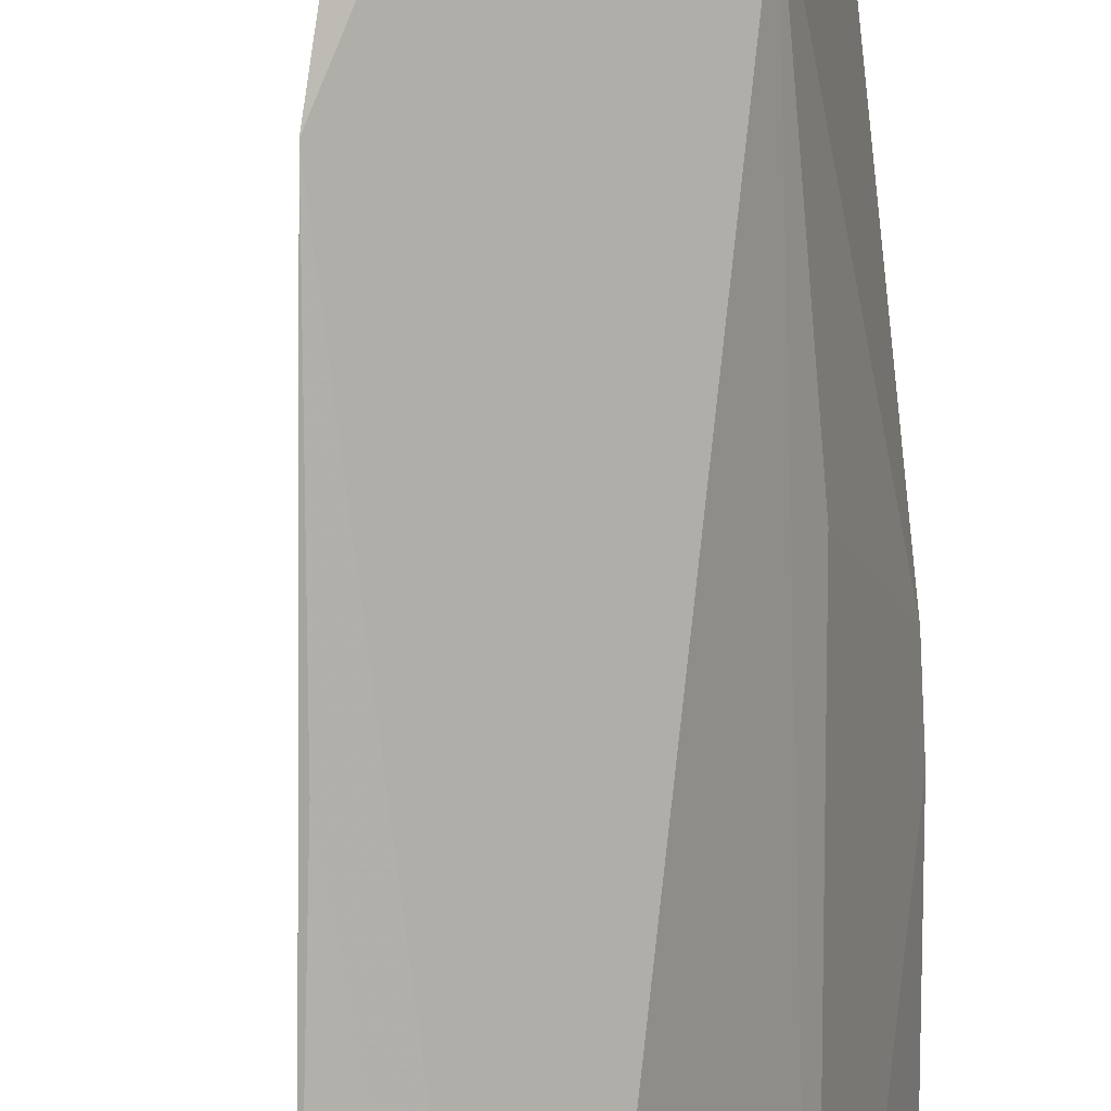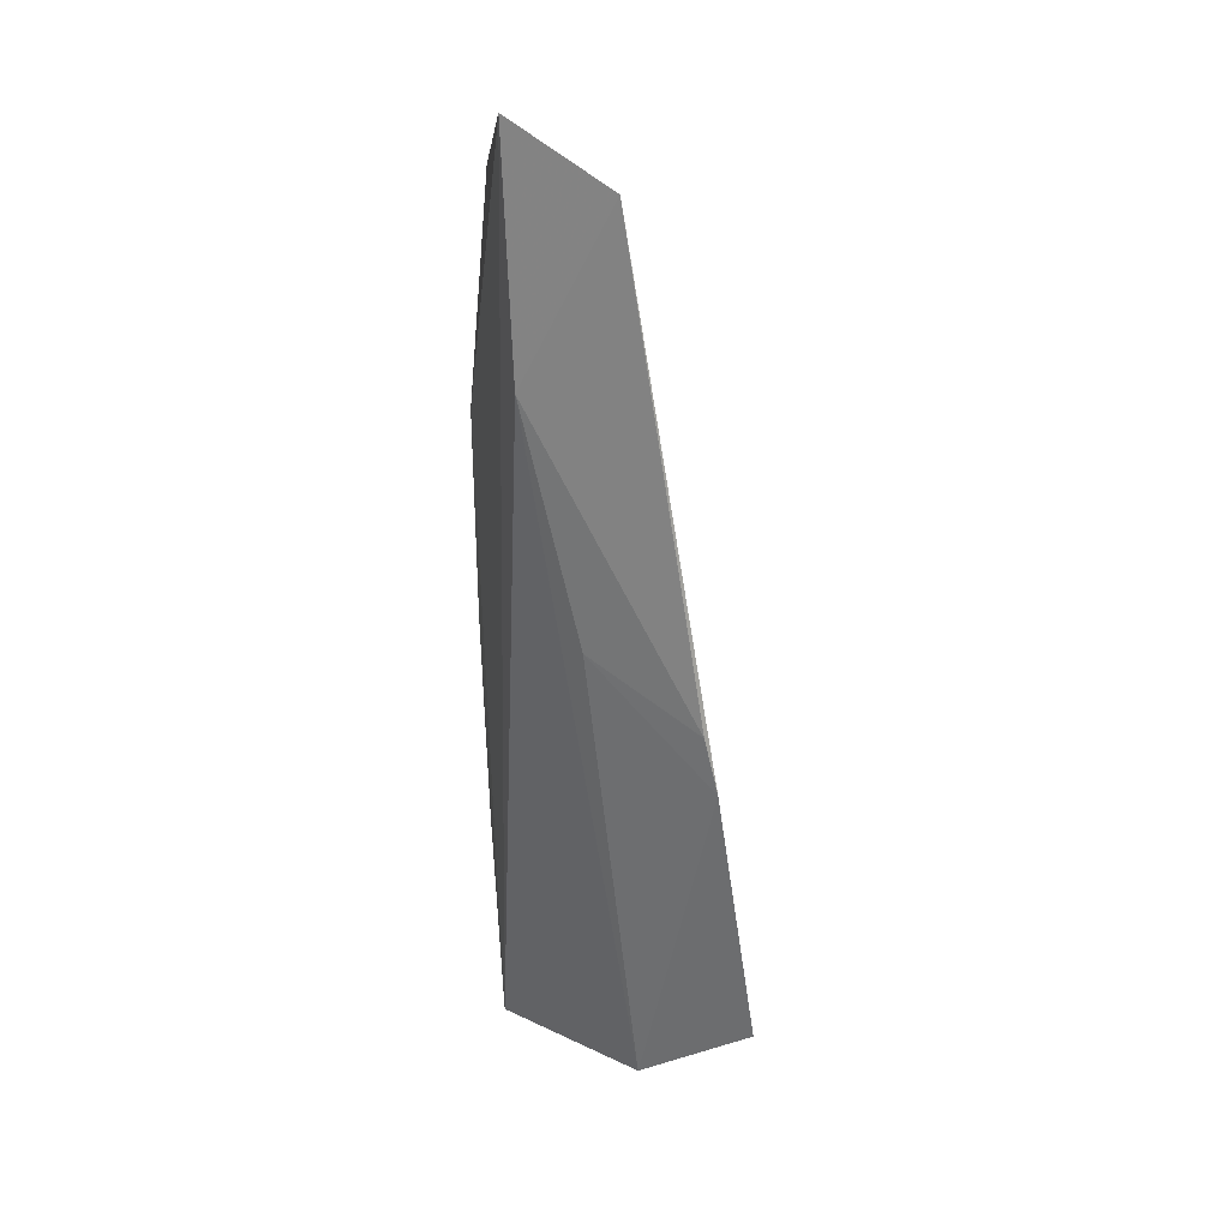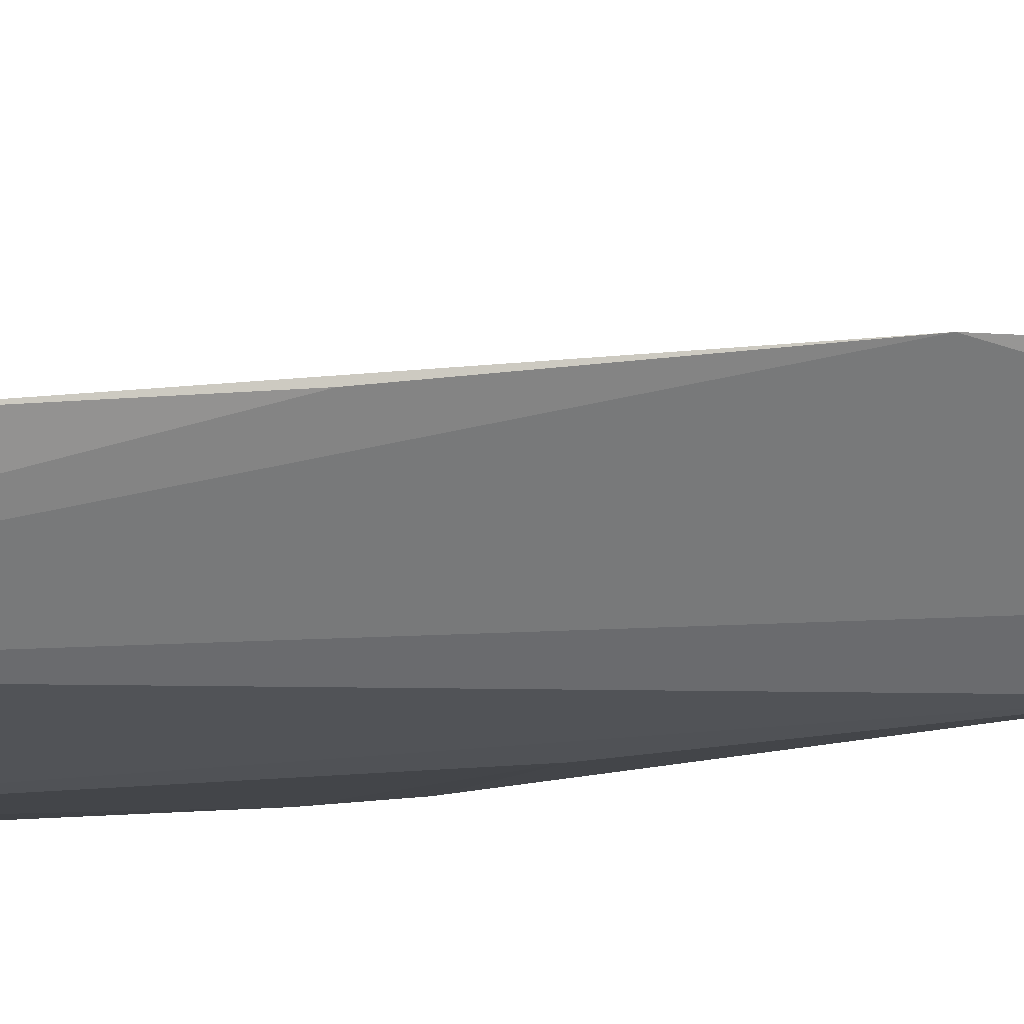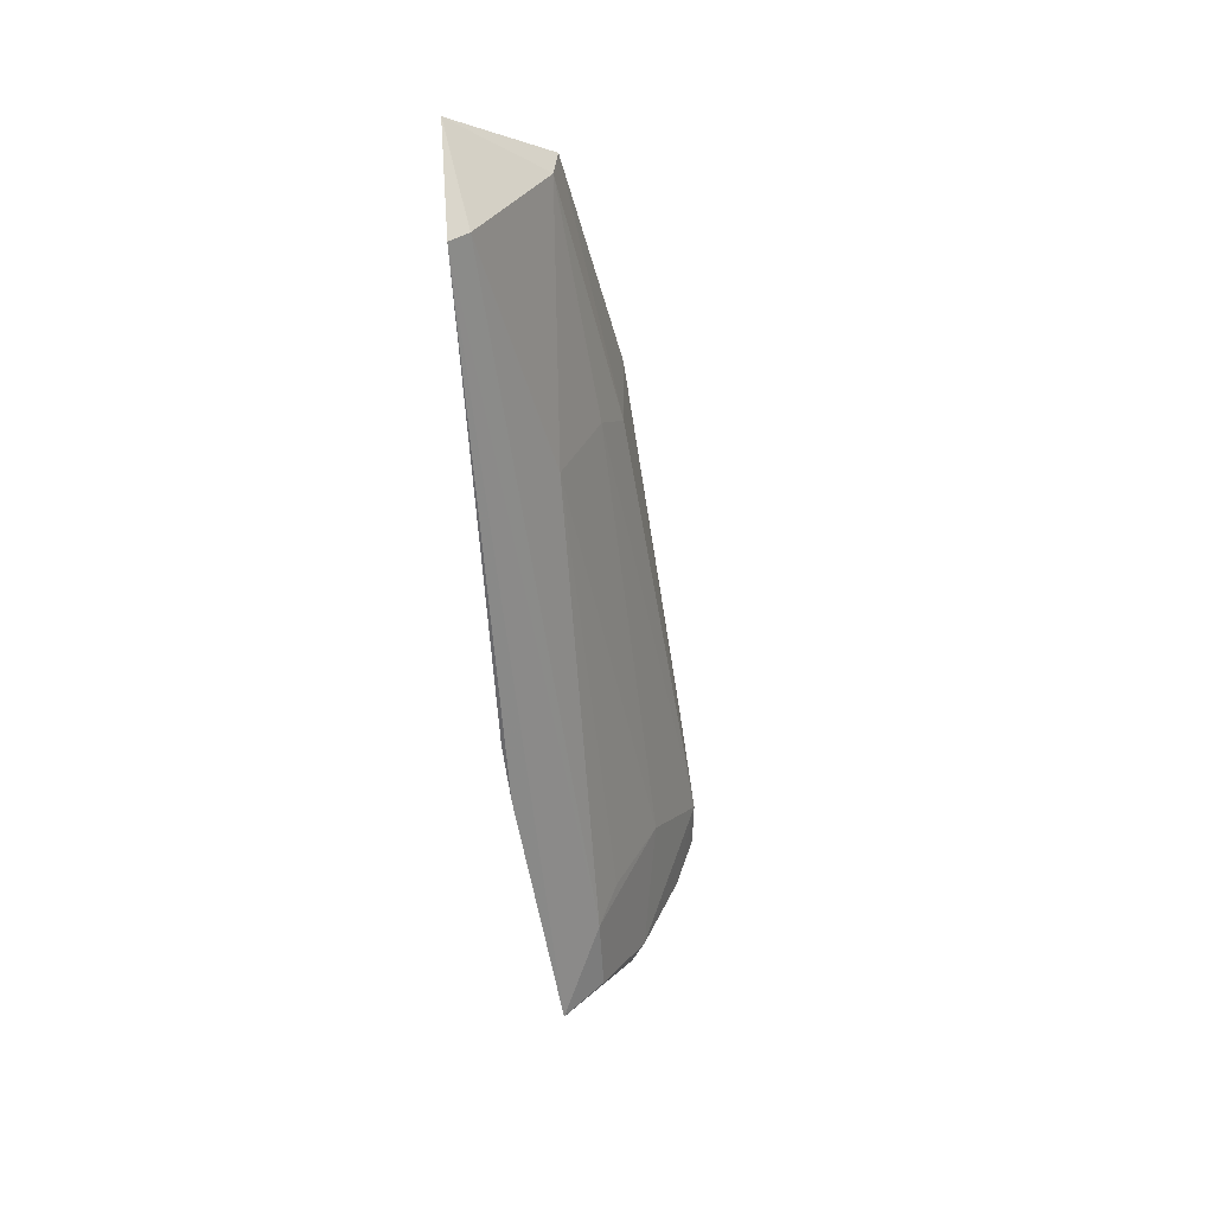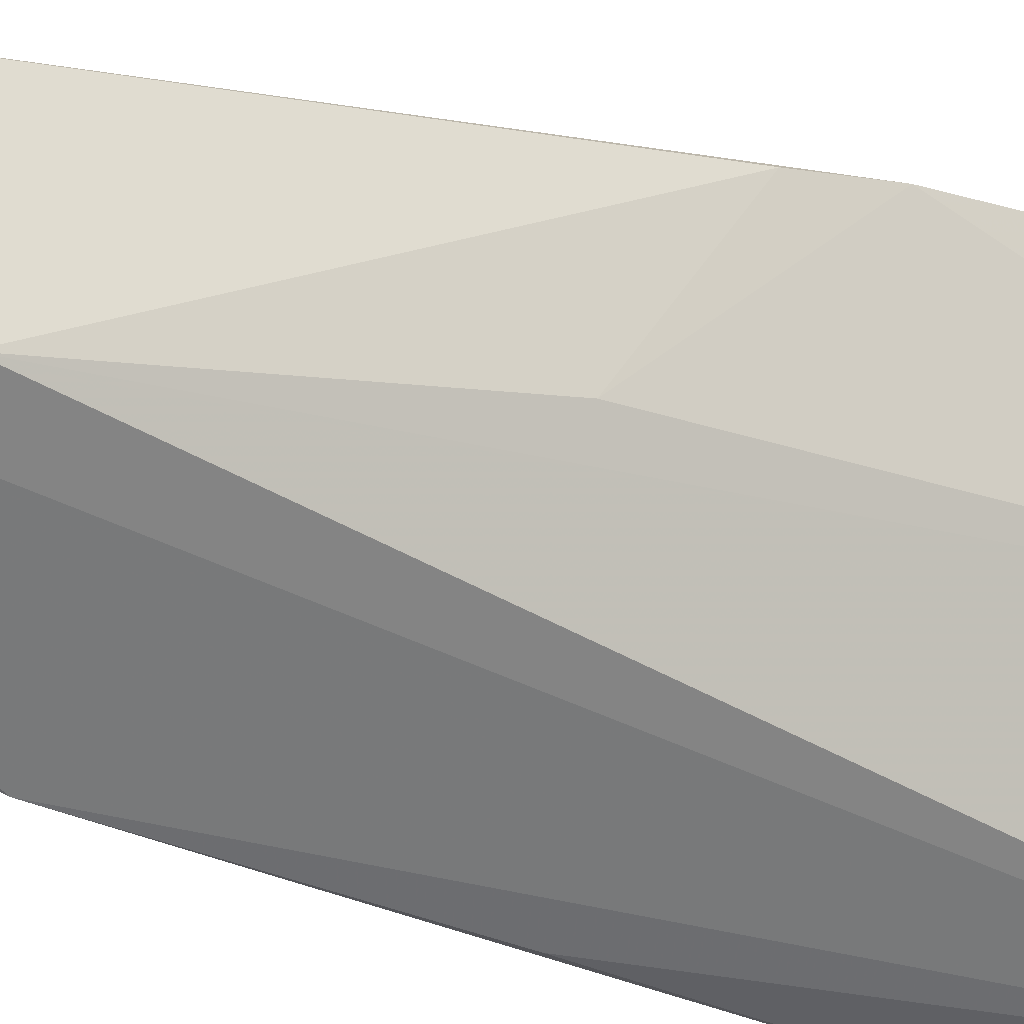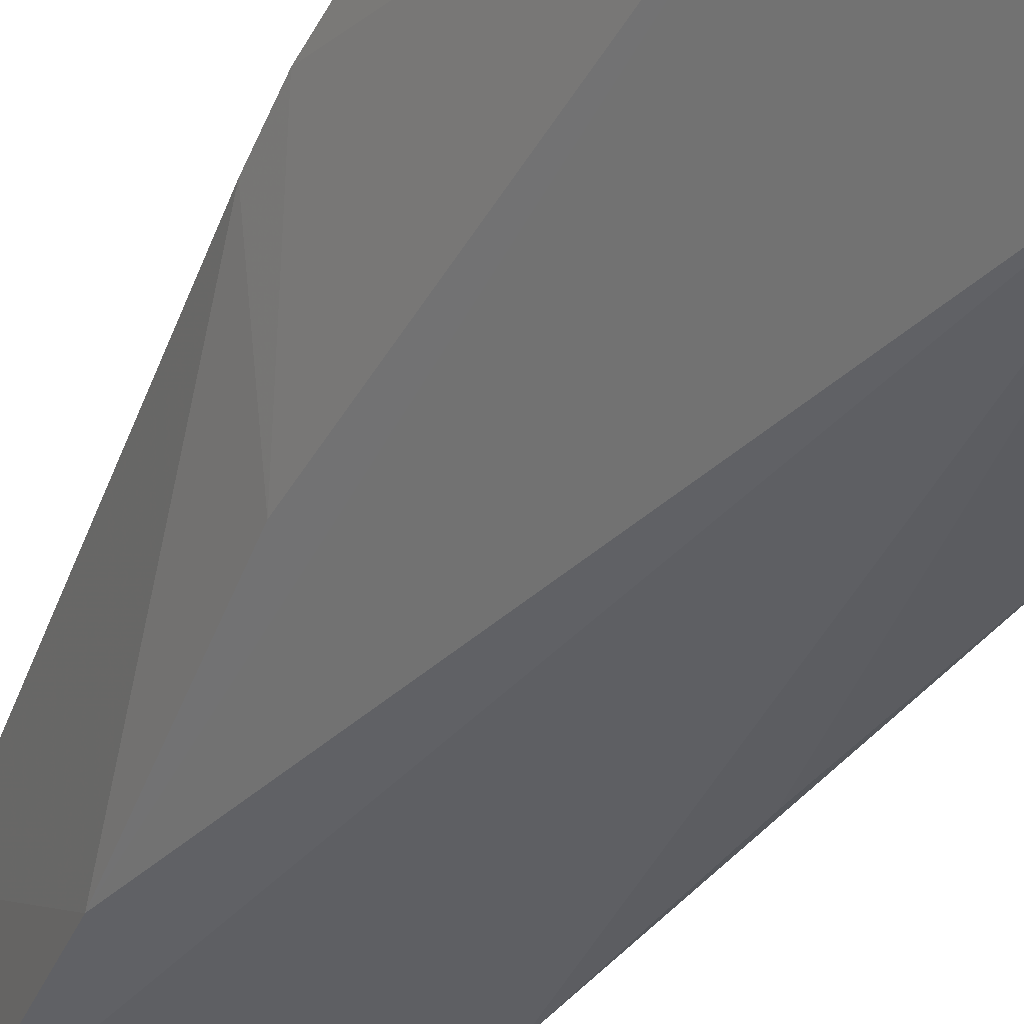
<metadata>
{"format":"obj","ext":"obj","renderer":"f3d","projection":"perspective","resolution":1024,"background":"white","views":[{"elev":-78.9,"azim":7.7,"up":"+Y"},{"elev":22.0,"azim":94.2,"up":"+Z"},{"elev":-77.2,"azim":-77.6,"up":"+Y"},{"elev":38.4,"azim":162.0,"up":"+Z"},{"elev":-39.1,"azim":70.3,"up":"+Y"},{"elev":-31.1,"azim":162.1,"up":"+Y"}]}
</metadata>
<code>
v -0.01308 0.01614 0.09888
v -0.01114 0.02432 0.09397
v -0.03191 0.01918 0.03192
v -0.01969 0.02525 0.02048
v -0.01184 0.03043 0.05447
v -0.02825 0.01321 0.02041
v -0.02188 0.01412 0.09391
v -0.01363 0.01684 0.07956
v -0.01905 0.03194 0.03392
v -0.02951 0.02179 0.02566
v -0.013 0.02329 0.09381
v -0.02761 0.0117 0.0742
v -0.01448 0.02139 0.05975
v -0.01513 0.0346 0.02719
v -0.01881 0.02363 0.07342
v -0.03398 0.01213 0.02487
v -0.02514 0.02209 0.02154
v -0.02457 0.02736 0.02531
v -0.02093 0.01599 0.09336
v -0.01218 0.03151 0.04967
v -0.02651 0.02433 0.03579
v -0.03182 0.0192 0.02777
v -0.03311 0.01171 0.03651
v -0.03105 0.01318 0.02204
v -0.01926 0.0324 0.02755
v -0.02304 0.02853 0.02488
v -0.02361 0.01858 0.07362
v -0.02622 0.016 0.07168
v -0.02136 0.02939 0.03558
v -0.03239 0.01675 0.02538
v -0.02994 0.01161 0.05595
f 8 5 2
f 8 2 1
f 8 6 4
f 8 1 6
f 11 1 2
f 11 2 9
f 12 6 1
f 12 1 7
f 13 8 4
f 13 5 8
f 14 9 2
f 15 11 9
f 17 4 6
f 18 10 3
f 18 17 10
f 19 7 1
f 19 1 11
f 19 11 15
f 20 13 4
f 20 5 13
f 20 4 14
f 20 14 2
f 20 2 5
f 21 18 3
f 21 9 18
f 22 16 3
f 22 3 10
f 23 12 3
f 23 3 16
f 23 16 6
f 24 17 6
f 24 6 16
f 25 18 9
f 25 9 14
f 26 14 4
f 26 4 17
f 26 17 18
f 26 25 14
f 26 18 25
f 27 19 15
f 27 21 3
f 27 15 21
f 28 12 7
f 28 7 19
f 28 19 27
f 28 27 3
f 28 3 12
f 29 21 15
f 29 15 9
f 29 9 21
f 30 22 10
f 30 16 22
f 30 24 16
f 30 10 17
f 30 17 24
f 31 23 6
f 31 6 12
f 31 12 23

</code>
